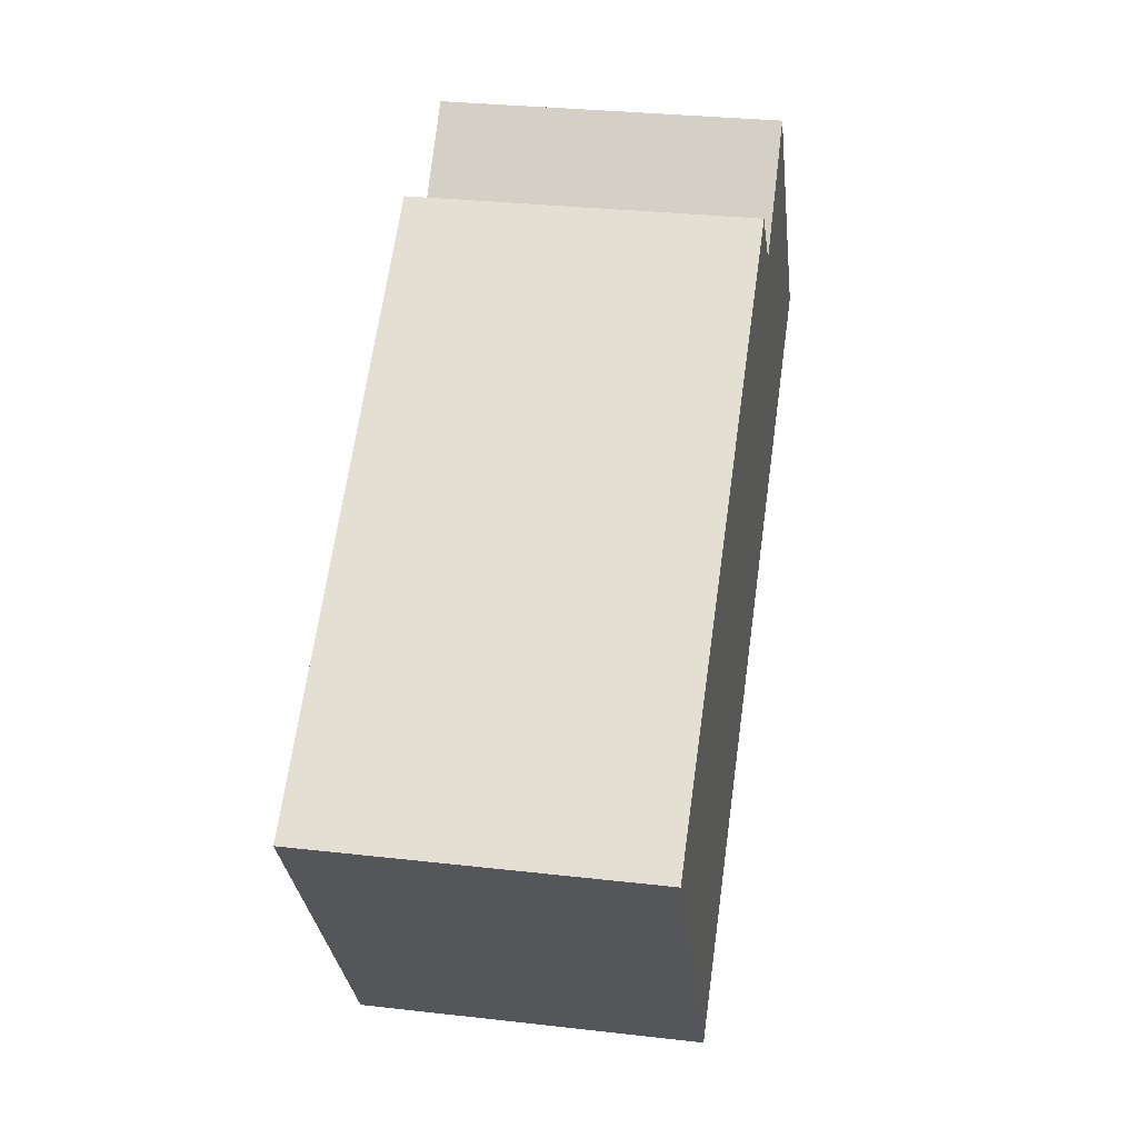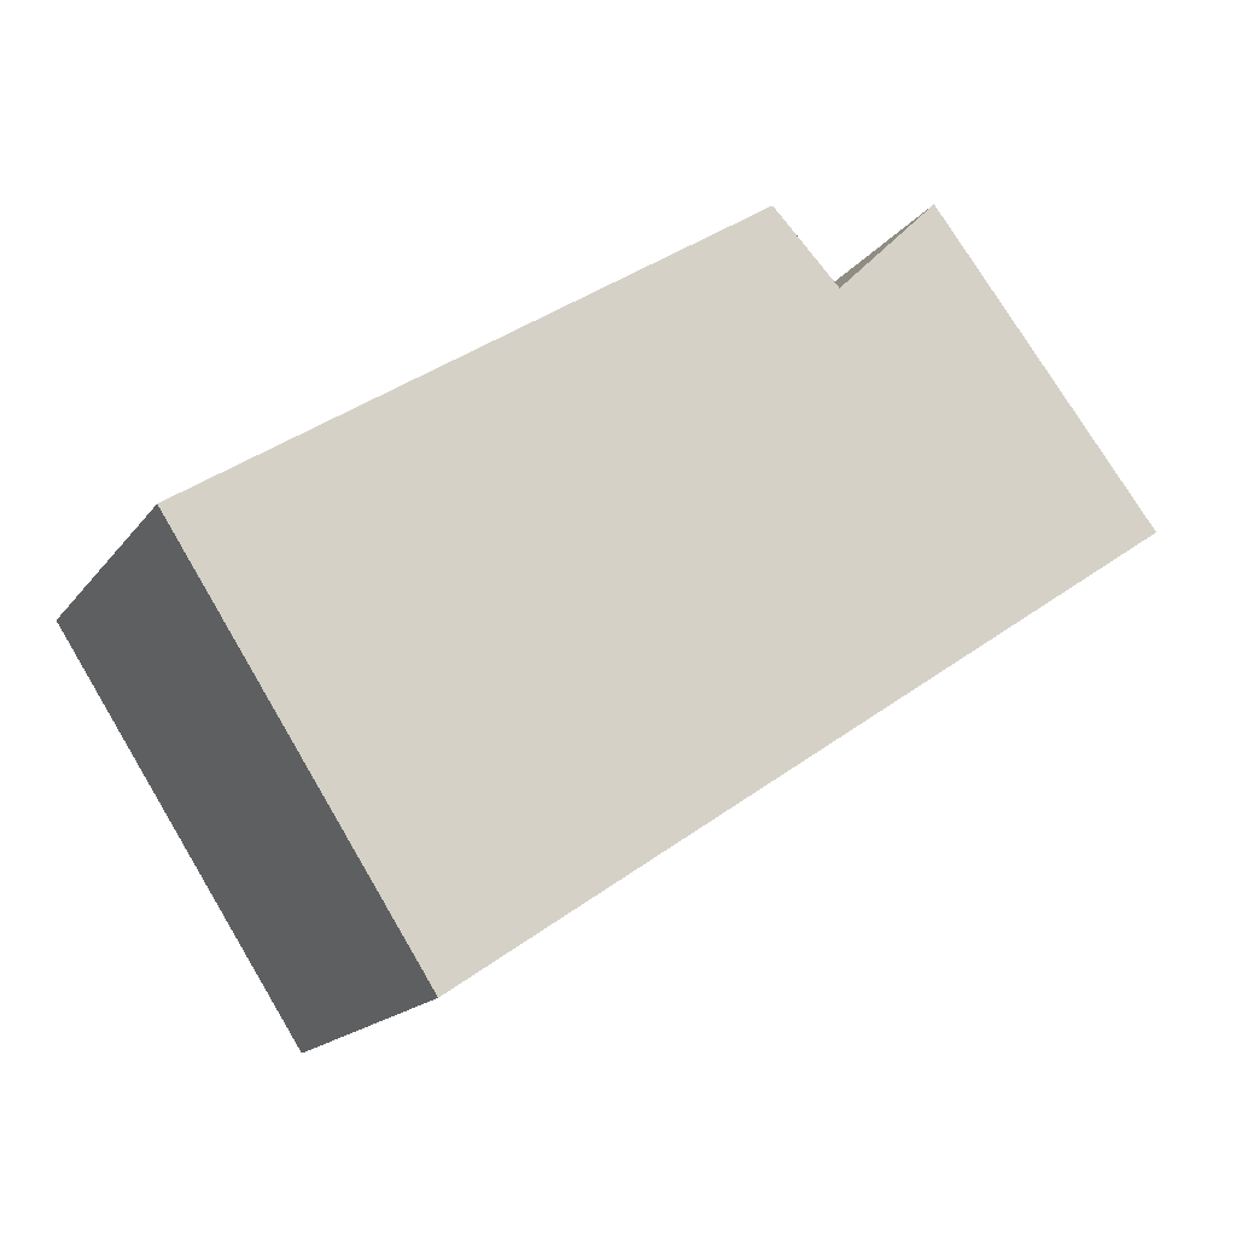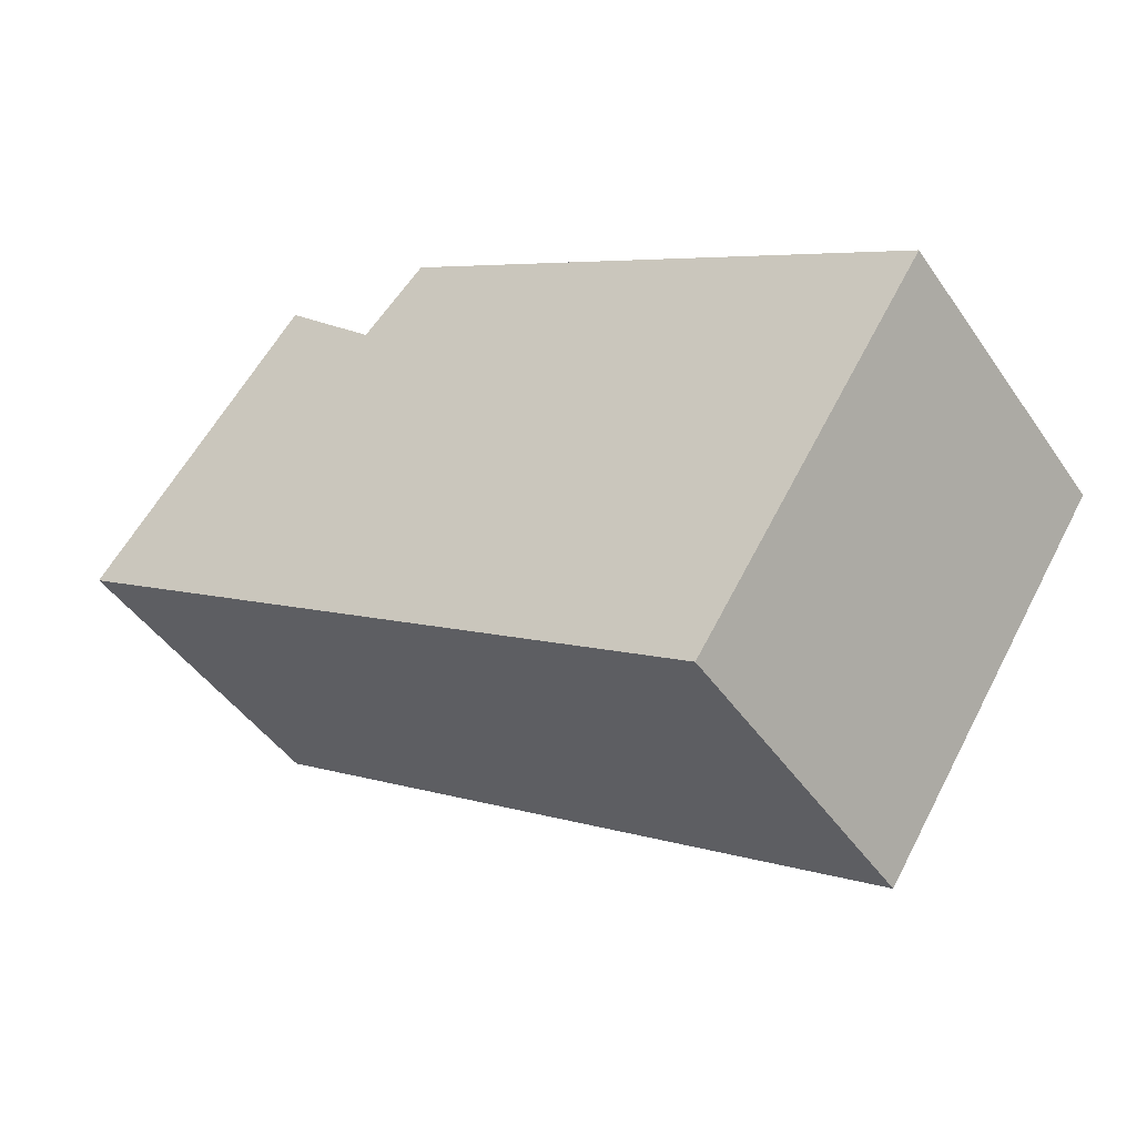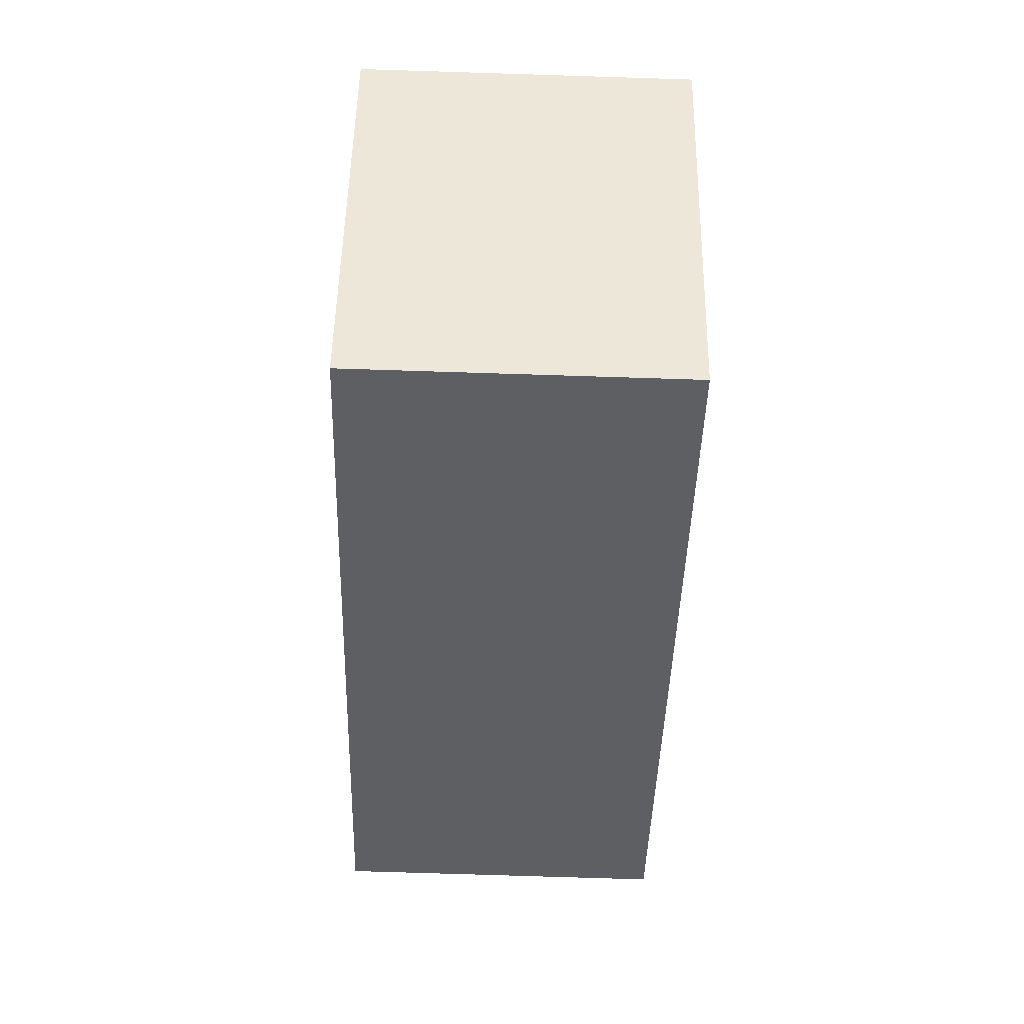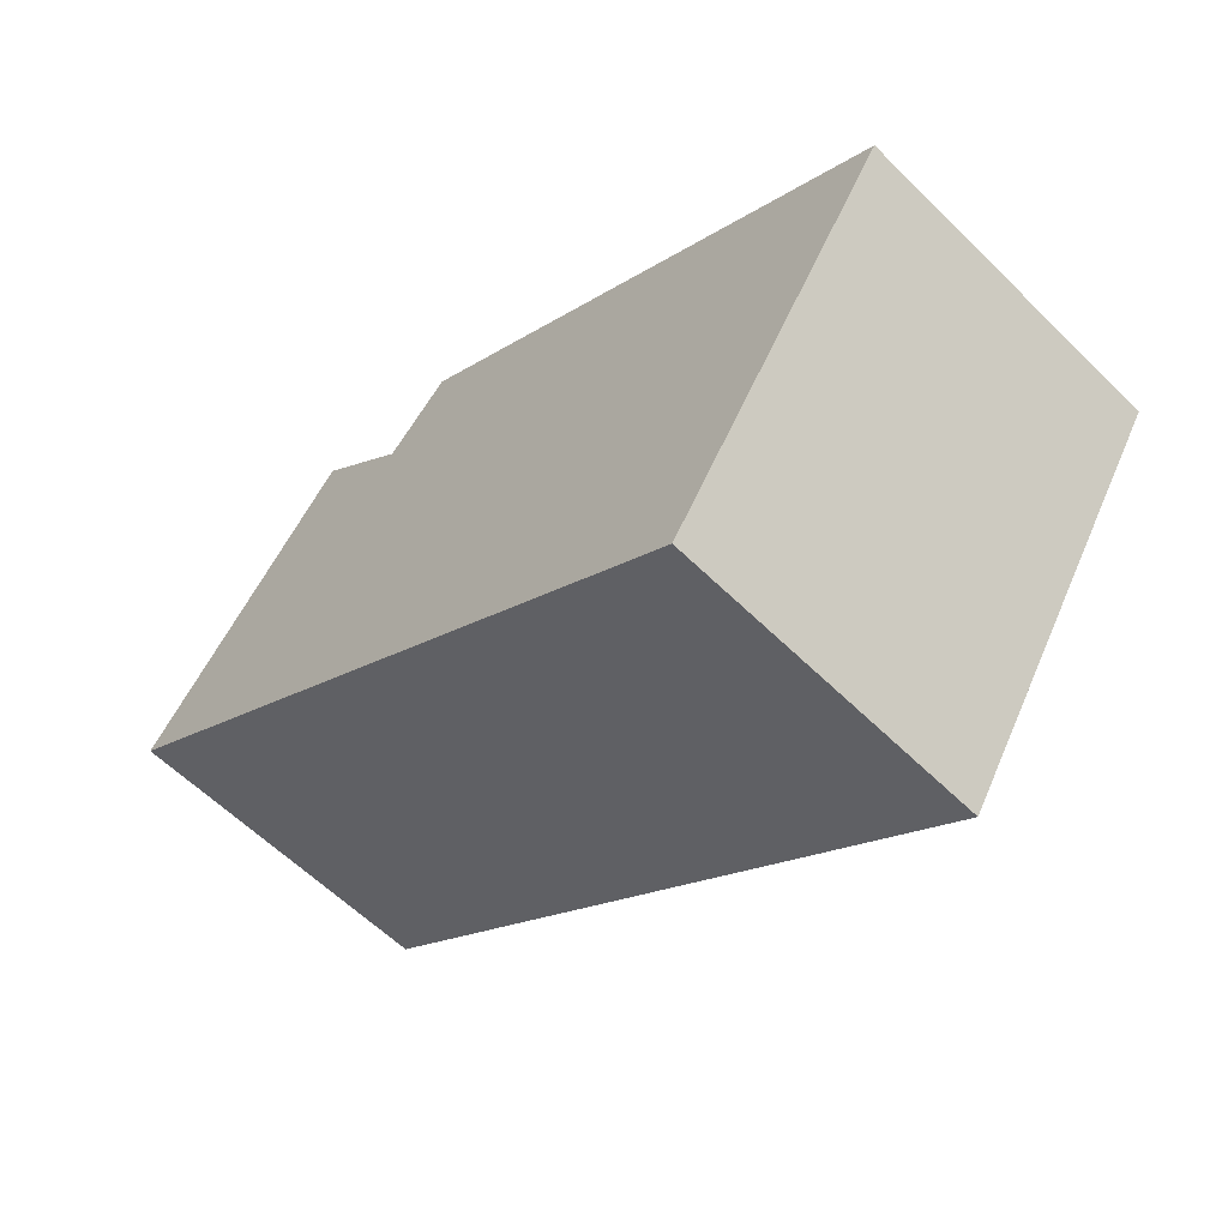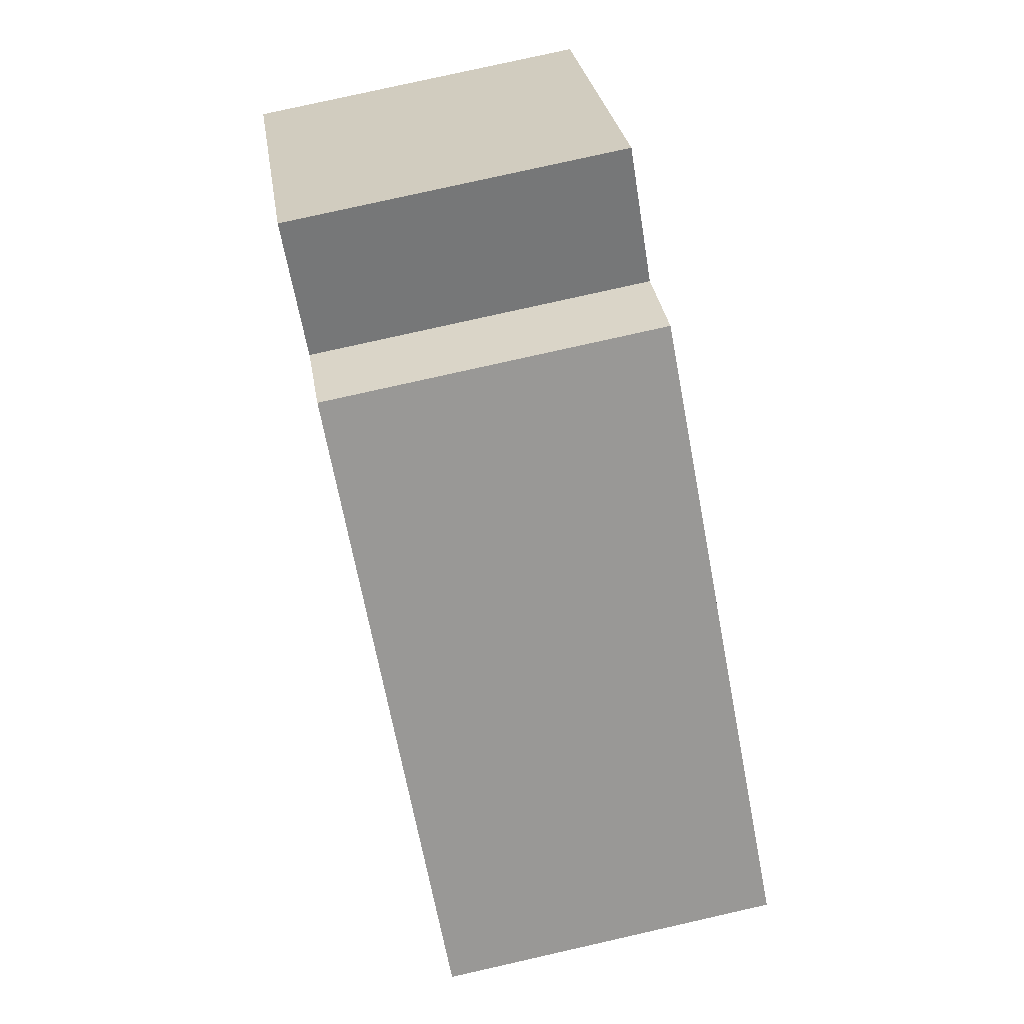
<metadata>
{"format":"obj","ext":"obj","renderer":"f3d","projection":"perspective","resolution":1024,"background":"white","views":[{"elev":30.1,"azim":99.5,"up":"+Z"},{"elev":-17.0,"azim":155.7,"up":"+Z"},{"elev":-45.9,"azim":32.6,"up":"+Z"},{"elev":-75.2,"azim":88.2,"up":"+Z"},{"elev":-59.8,"azim":44.8,"up":"+Z"},{"elev":78.8,"azim":77.3,"up":"+Z"}]}
</metadata>
<code>
v  5.775 2.817 -3.945
v  3.263 2.817 2.096
v  7.763 2.817 -0.895
v  2.713 2.817 1.532
v  0 2.817 1.725e-16
v  1.87 2.817 2.383
v  3.263 -1.283e-16 2.096
v  7.763 5.48e-17 -0.895
v  1.87 -1.459e-16 2.383
v  2.713 -9.381e-17 1.532
v  5.775 2.416e-16 -3.945
v  0 0 0
g defaultobject
f 1 2 3
f 2 1 4
f 4 1 5
f 4 5 6
f 7 3 2
f 3 7 8
f 9 4 6
f 4 9 10
f 8 1 3
f 1 8 11
f 11 5 1
f 5 11 12
f 12 6 5
f 6 12 9
f 10 2 4
f 2 10 7
f 7 11 8
f 11 7 10
f 11 10 12
f 12 10 9

</code>
